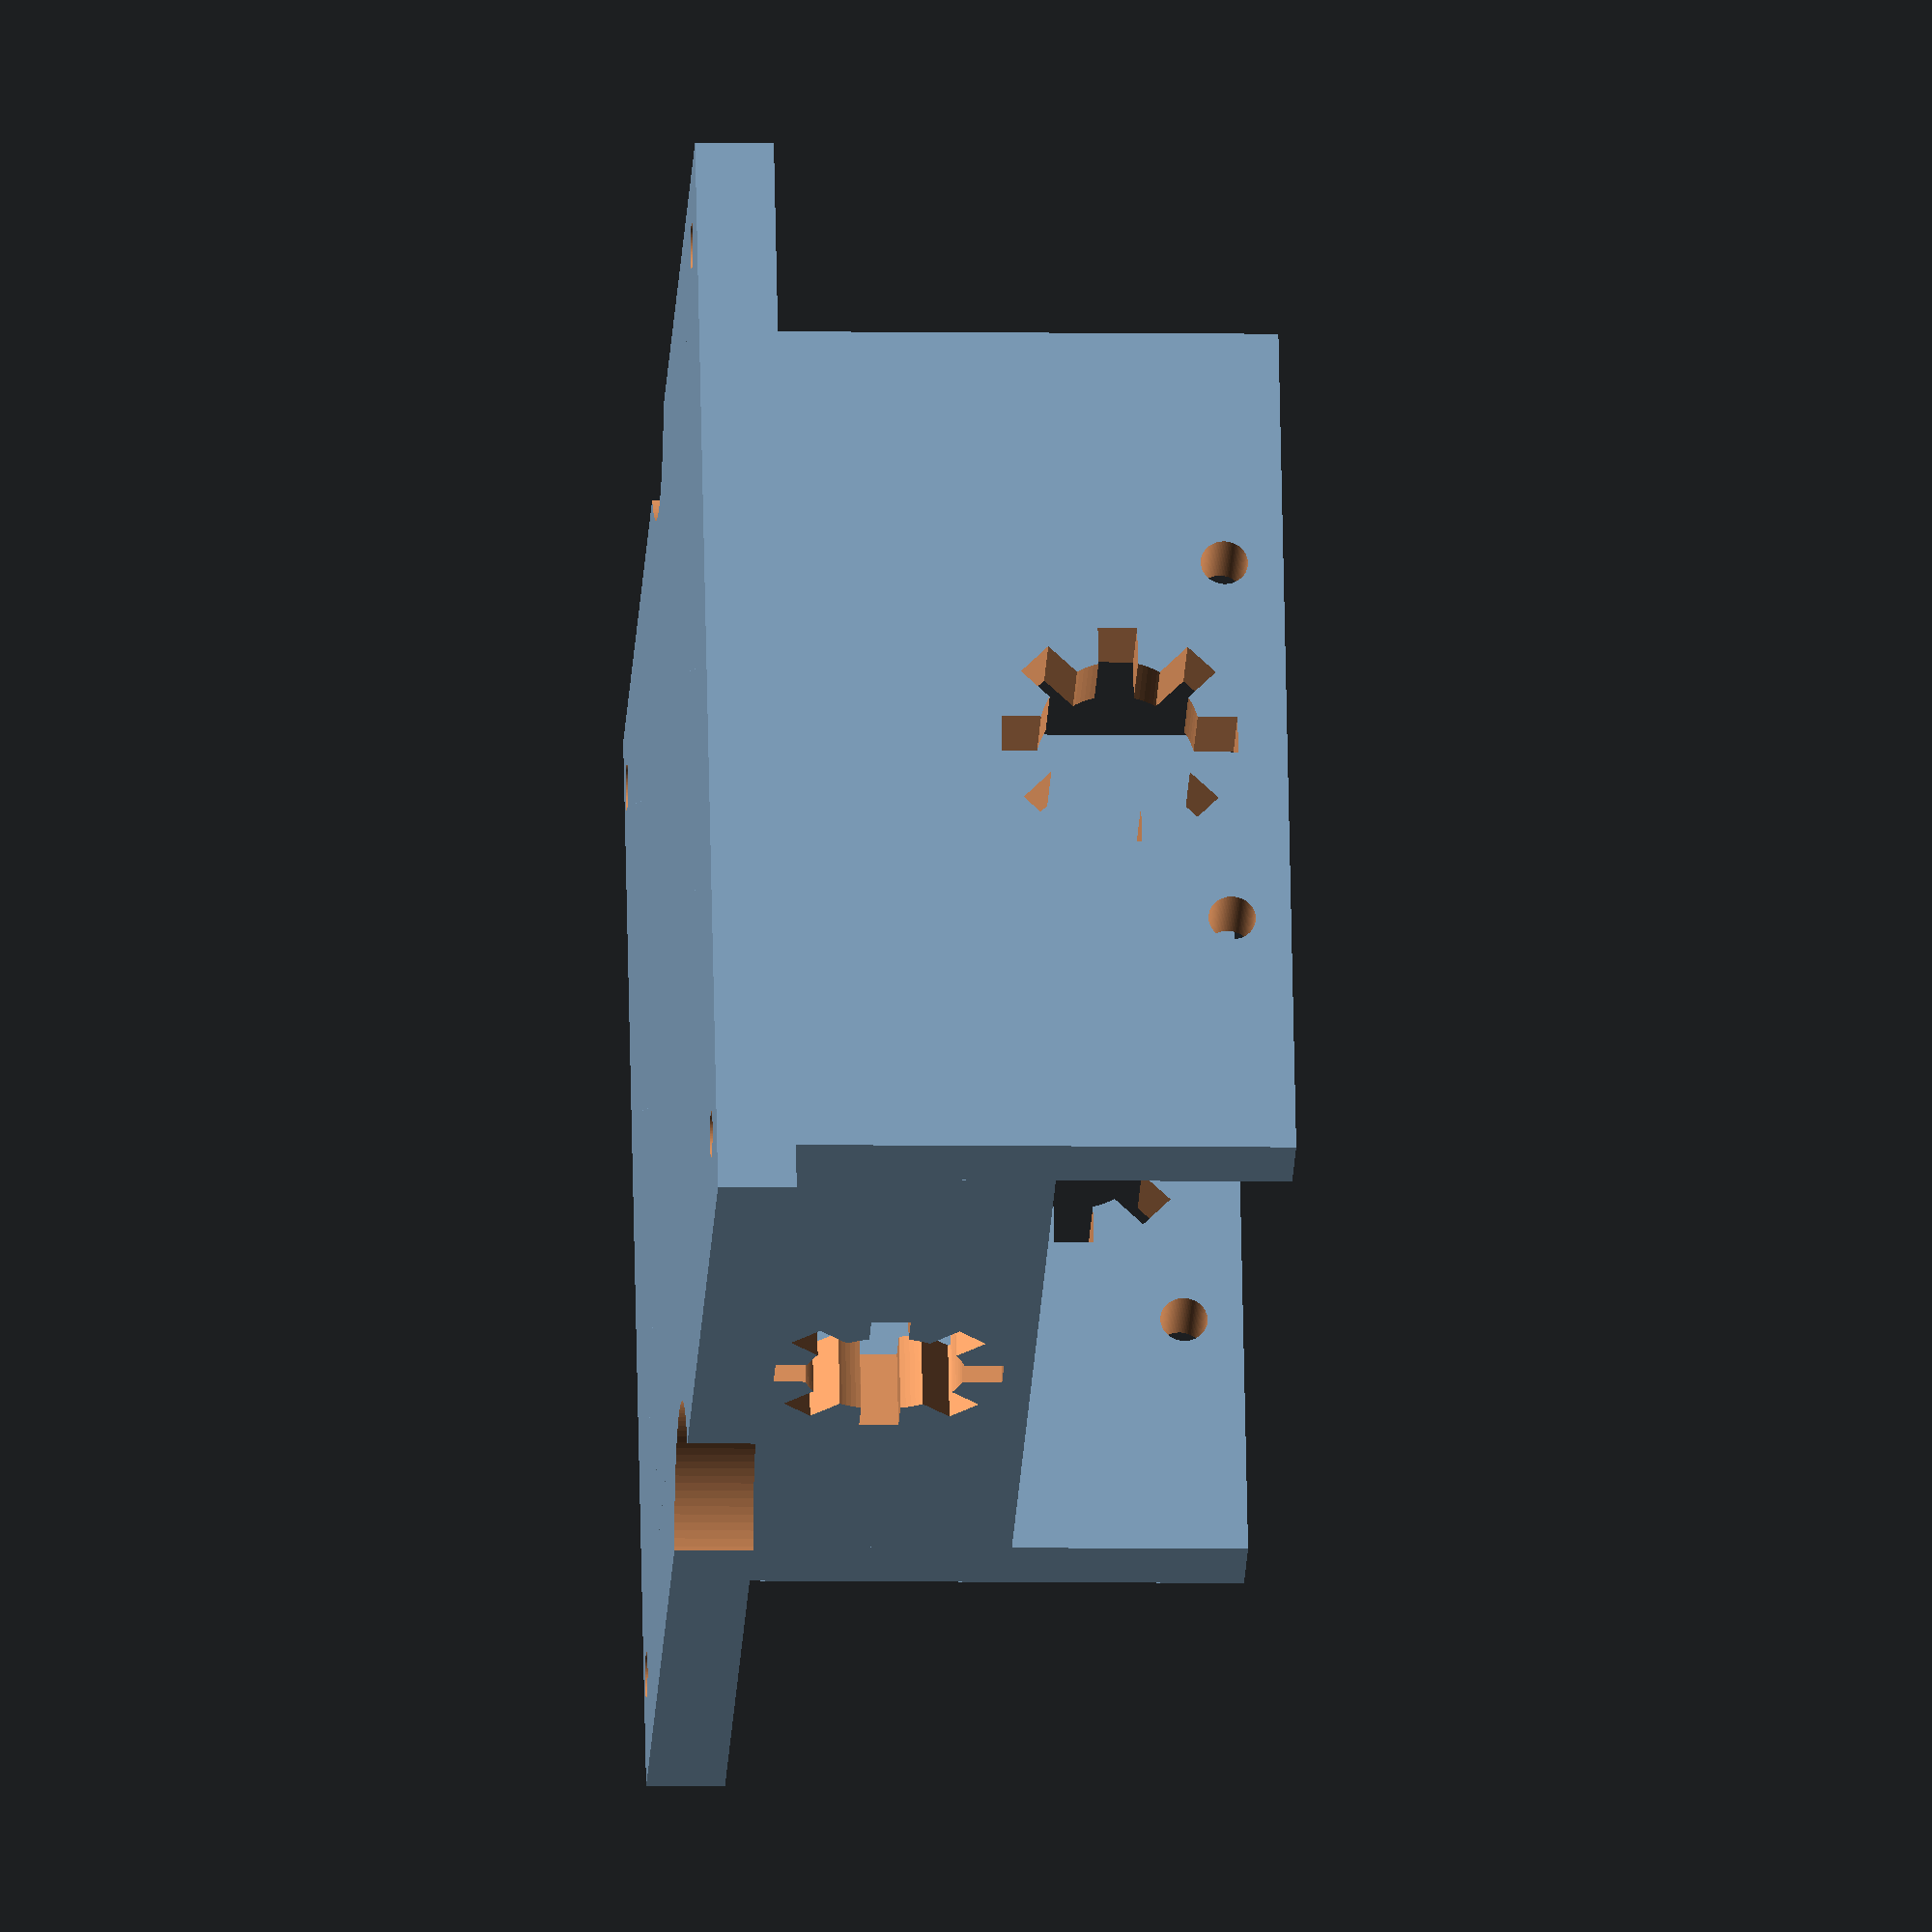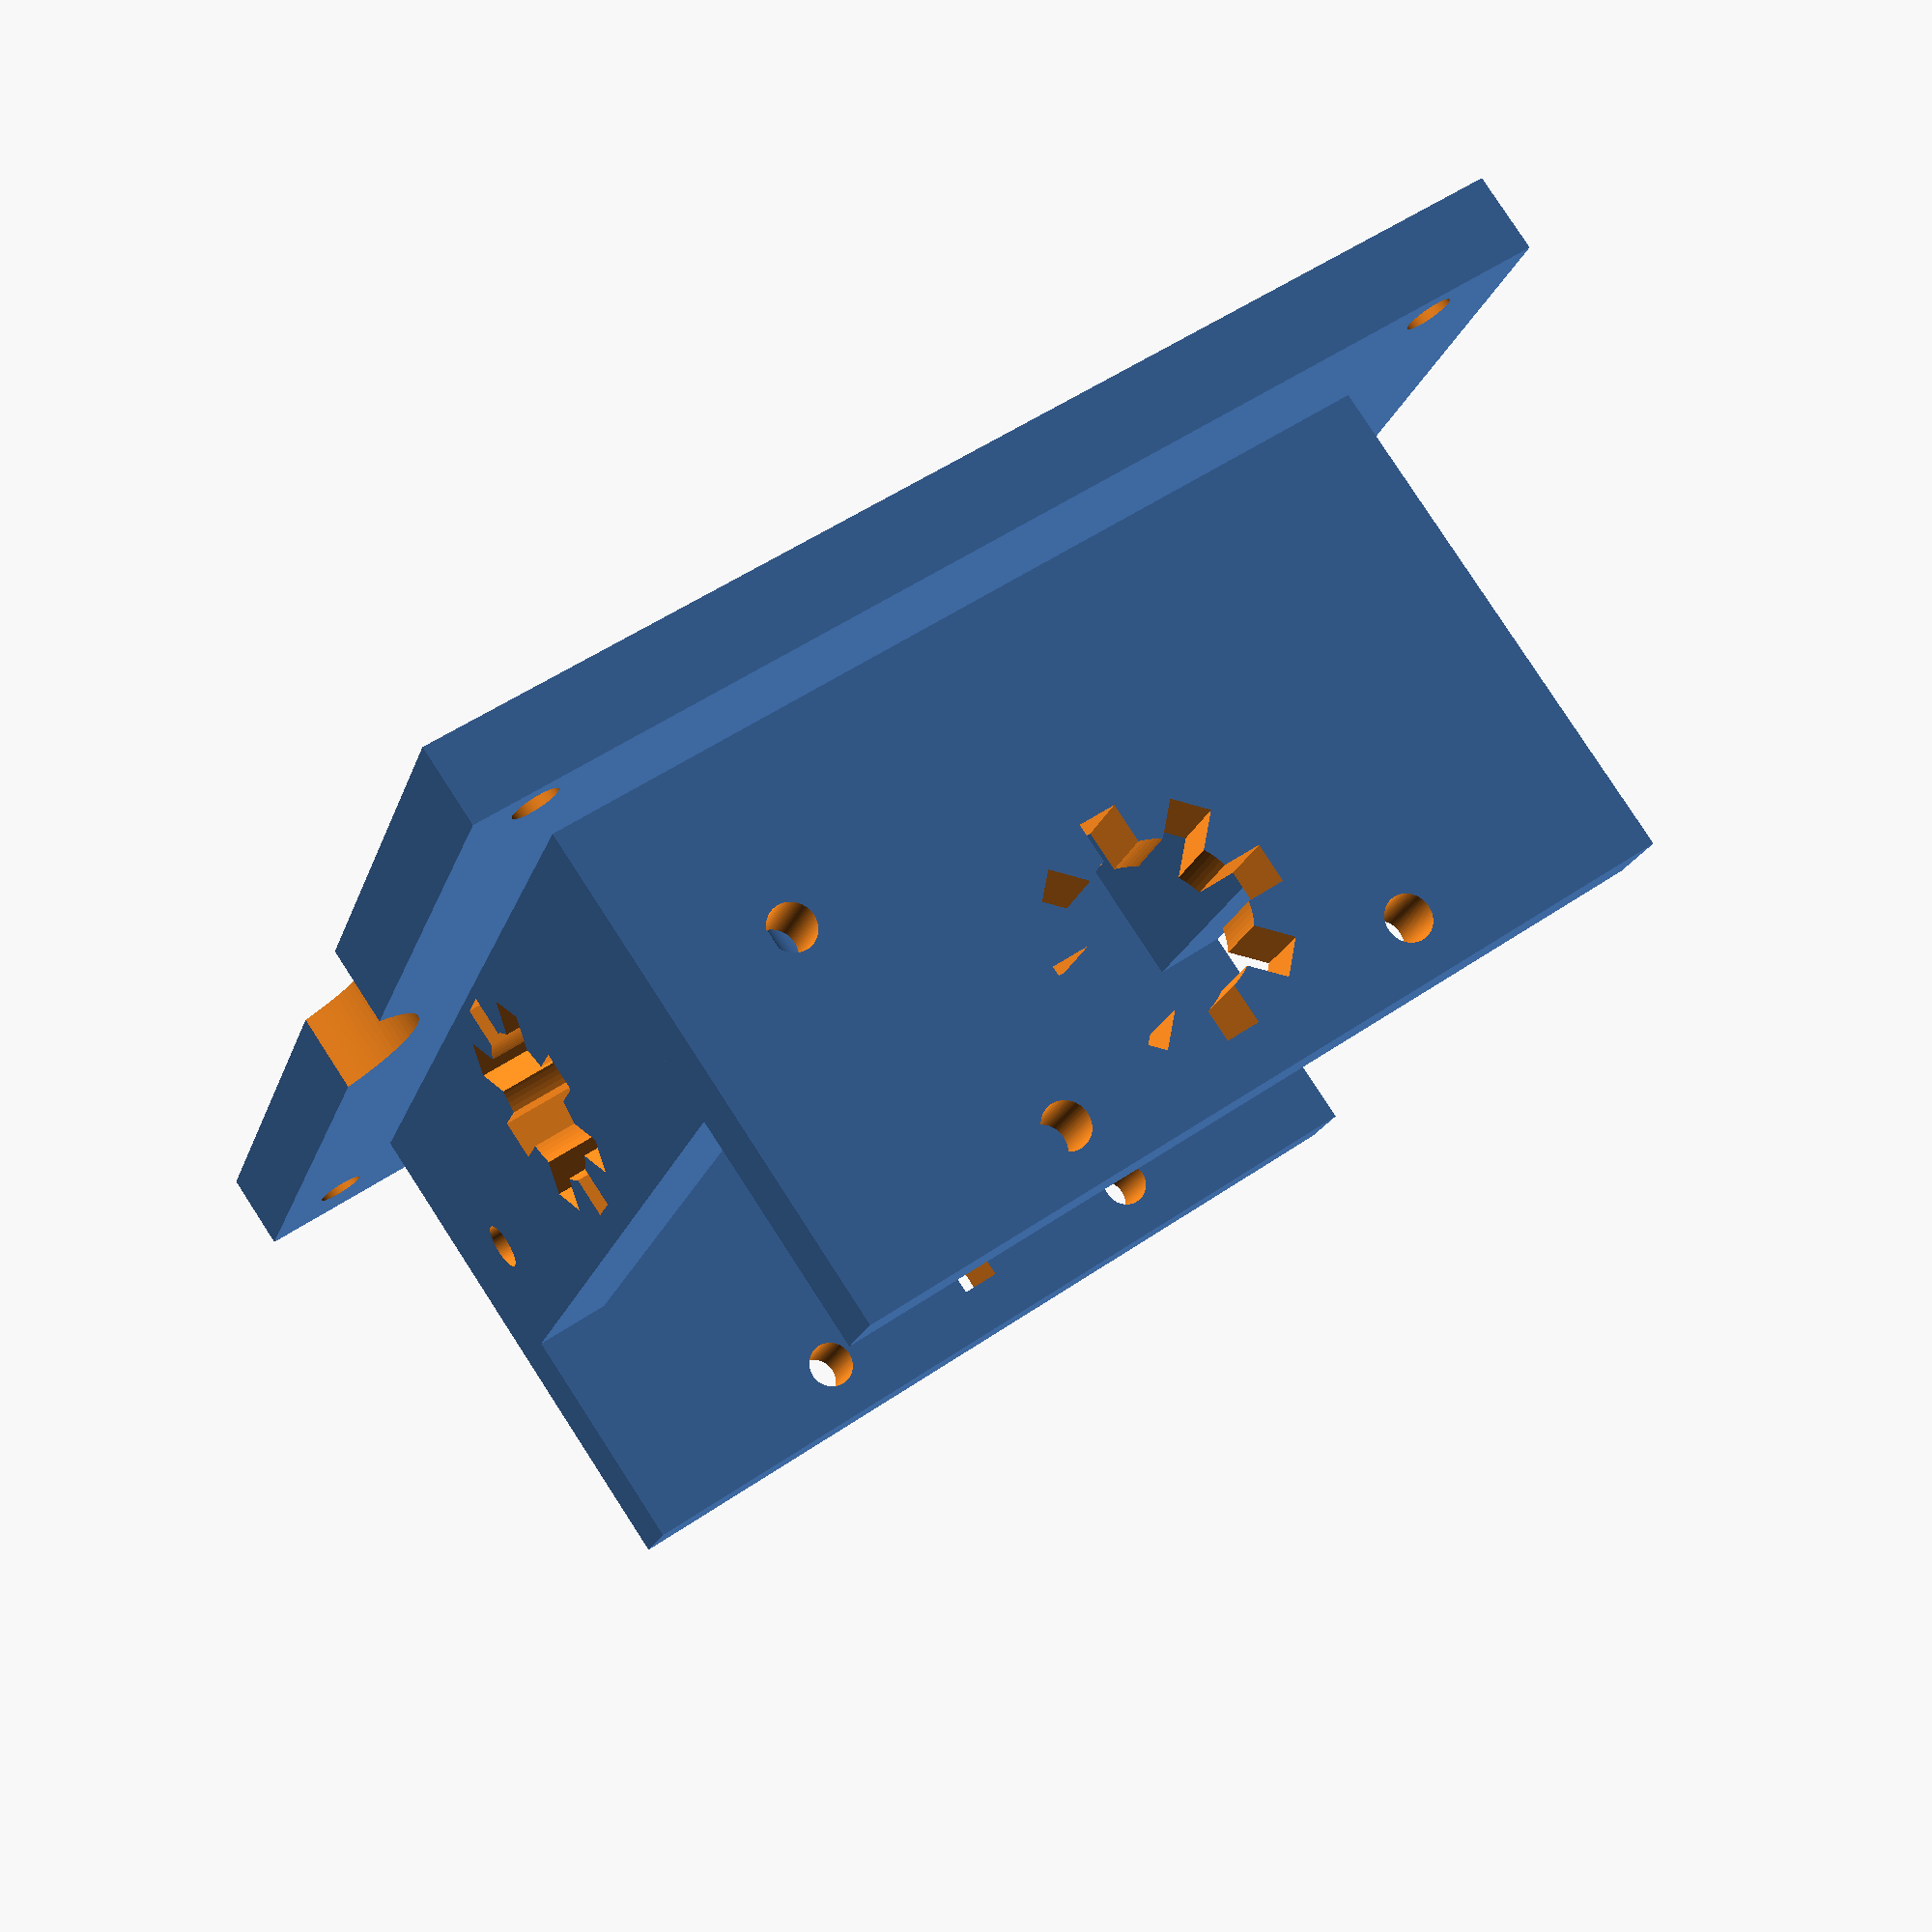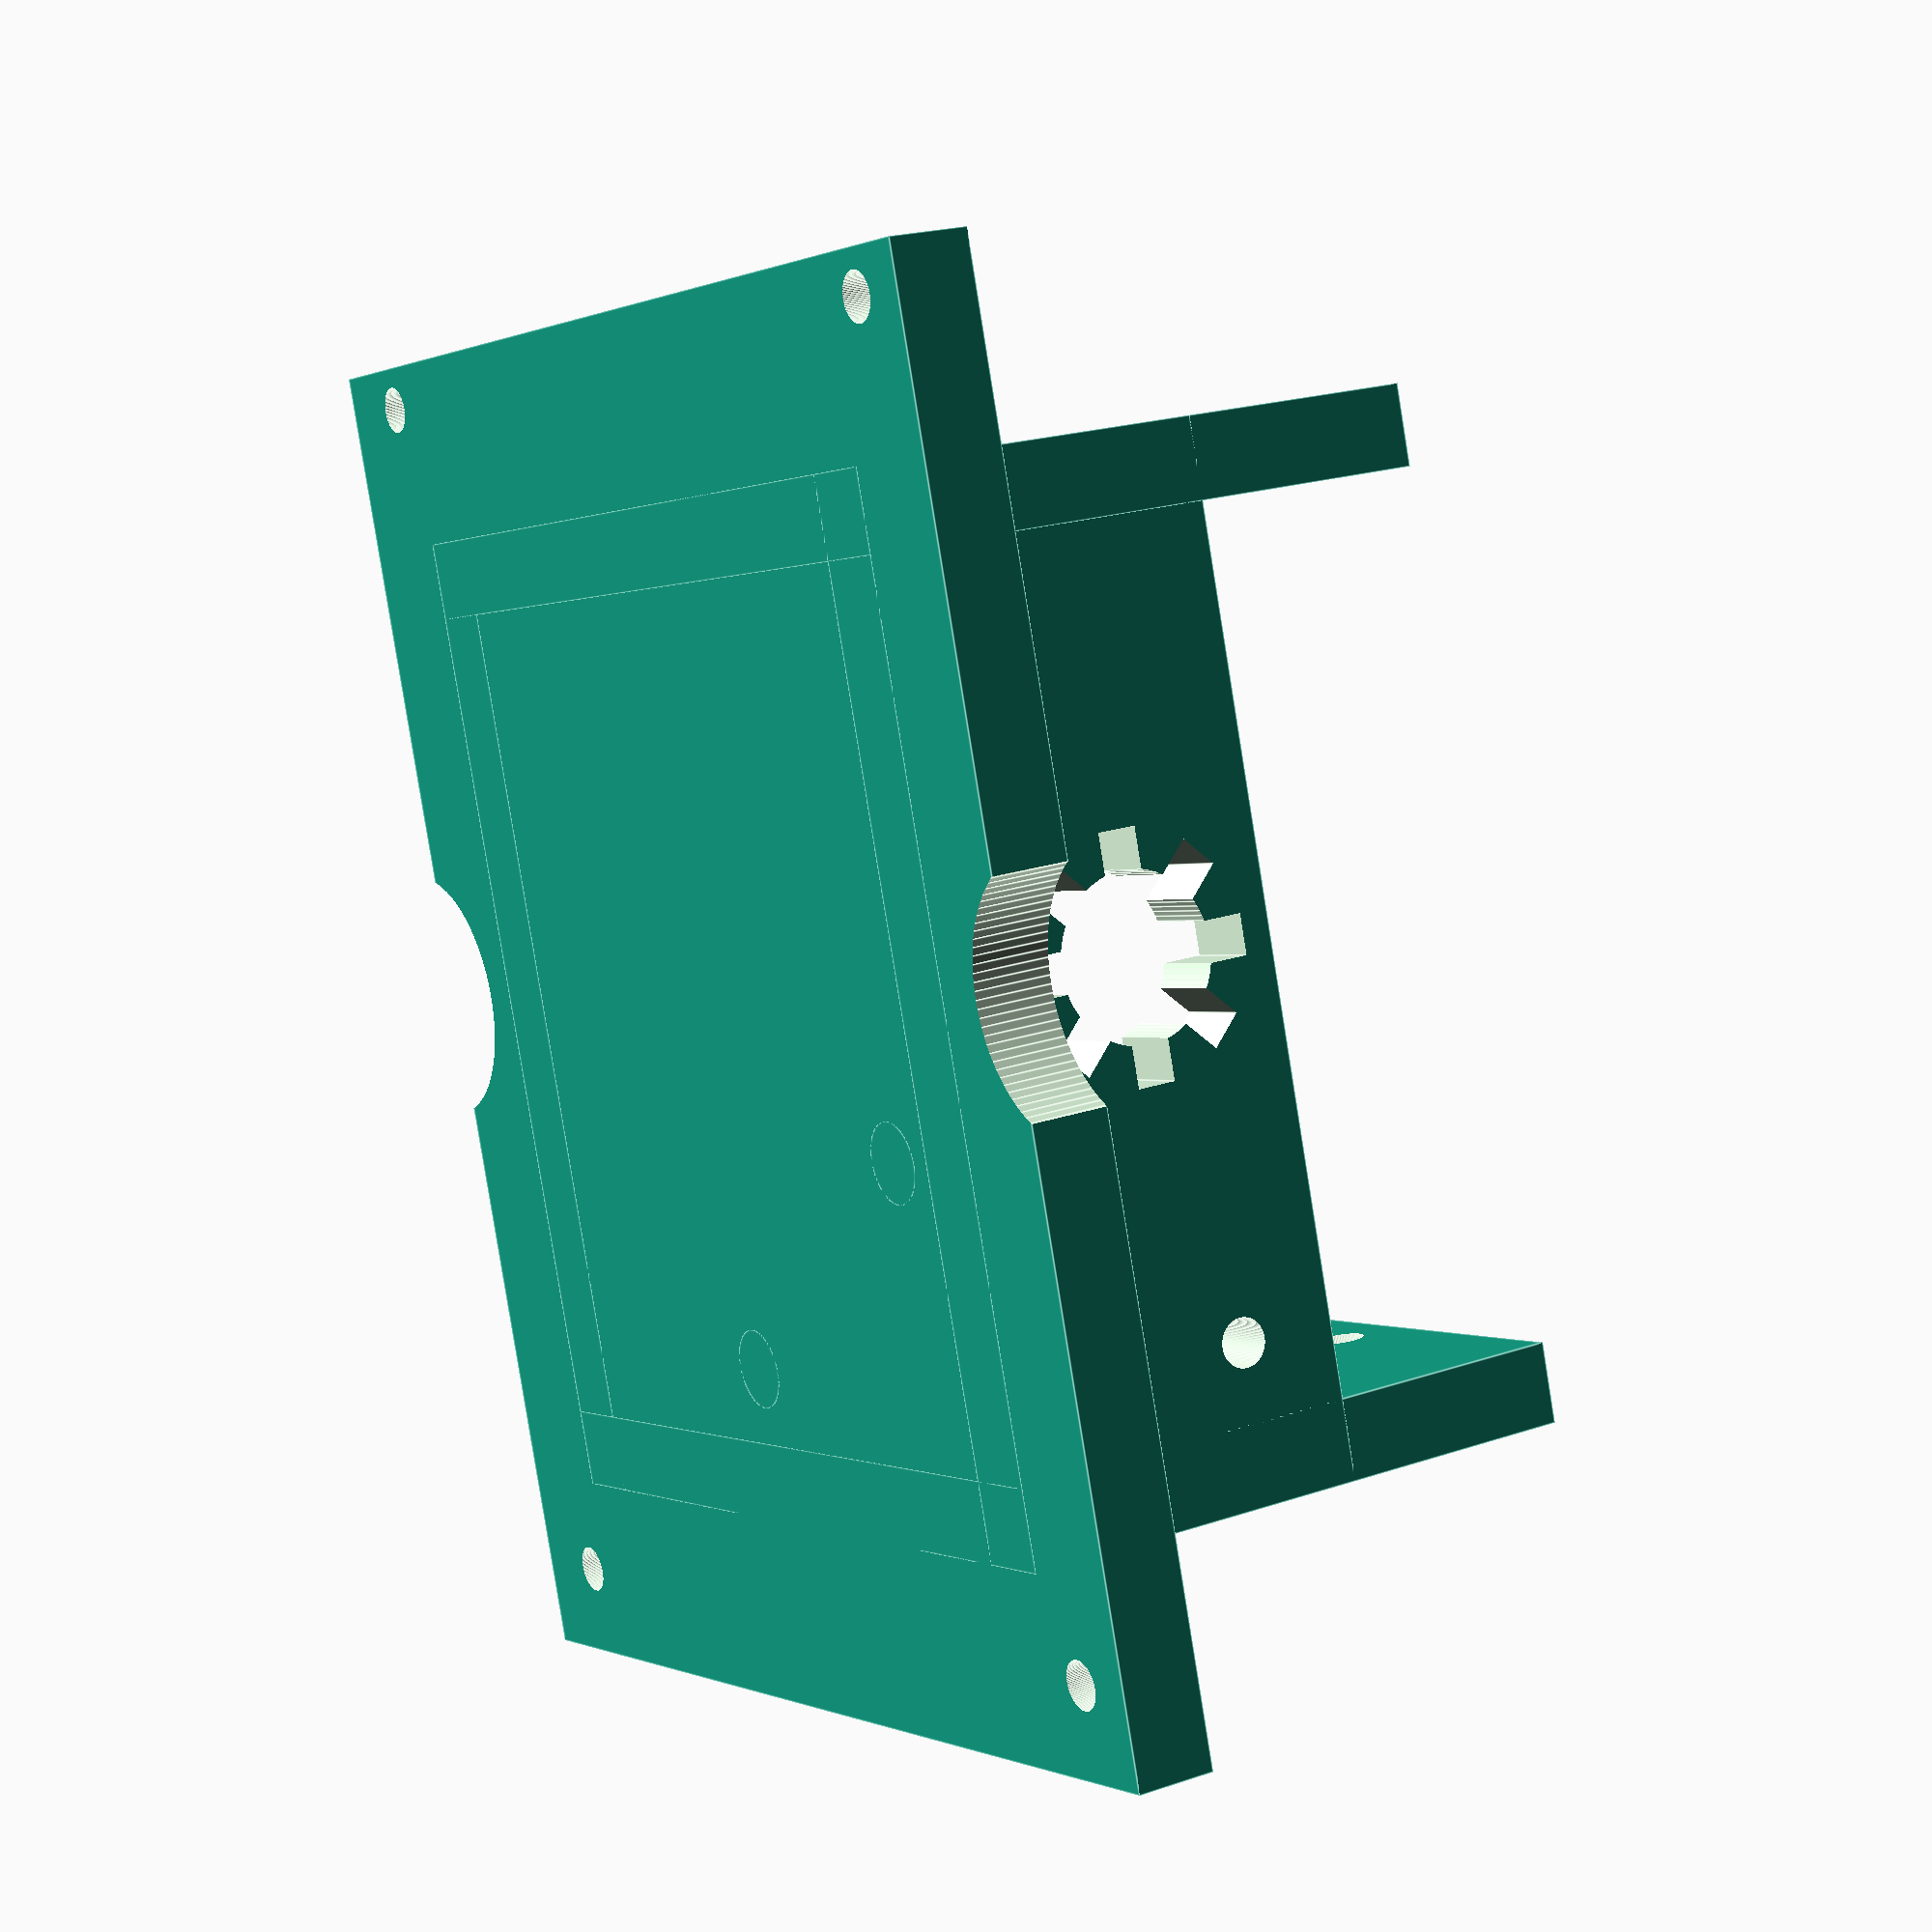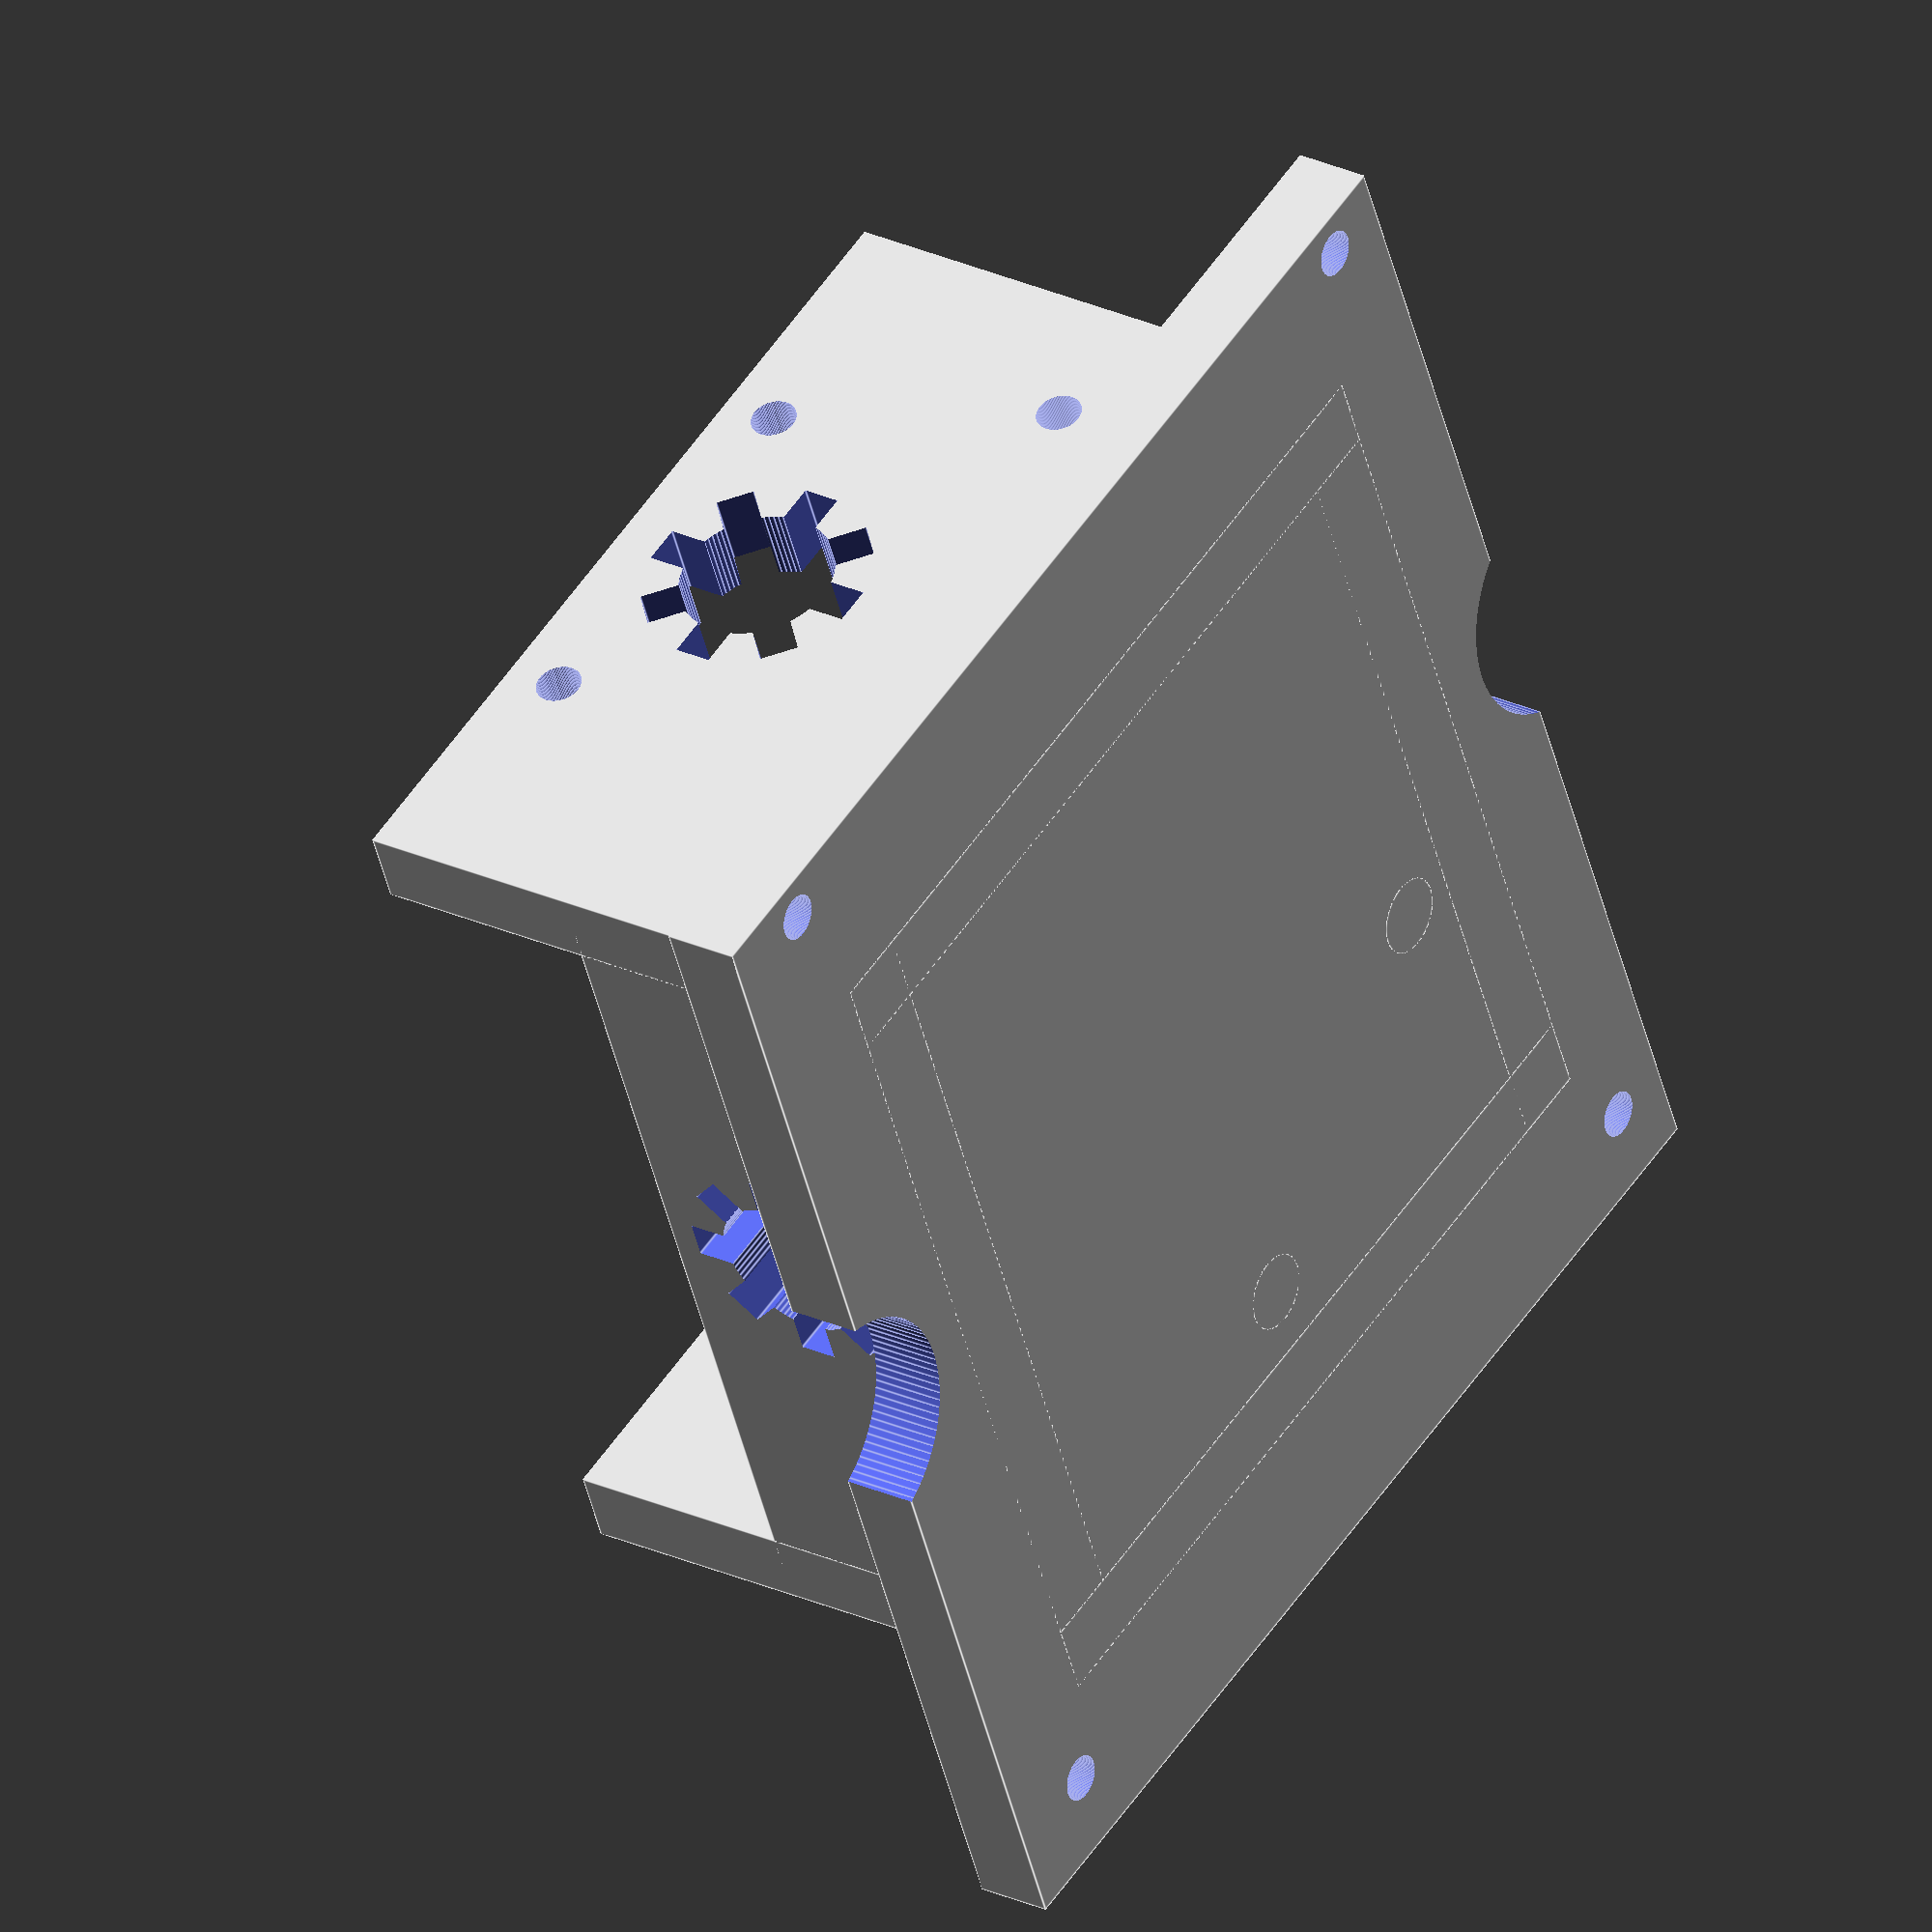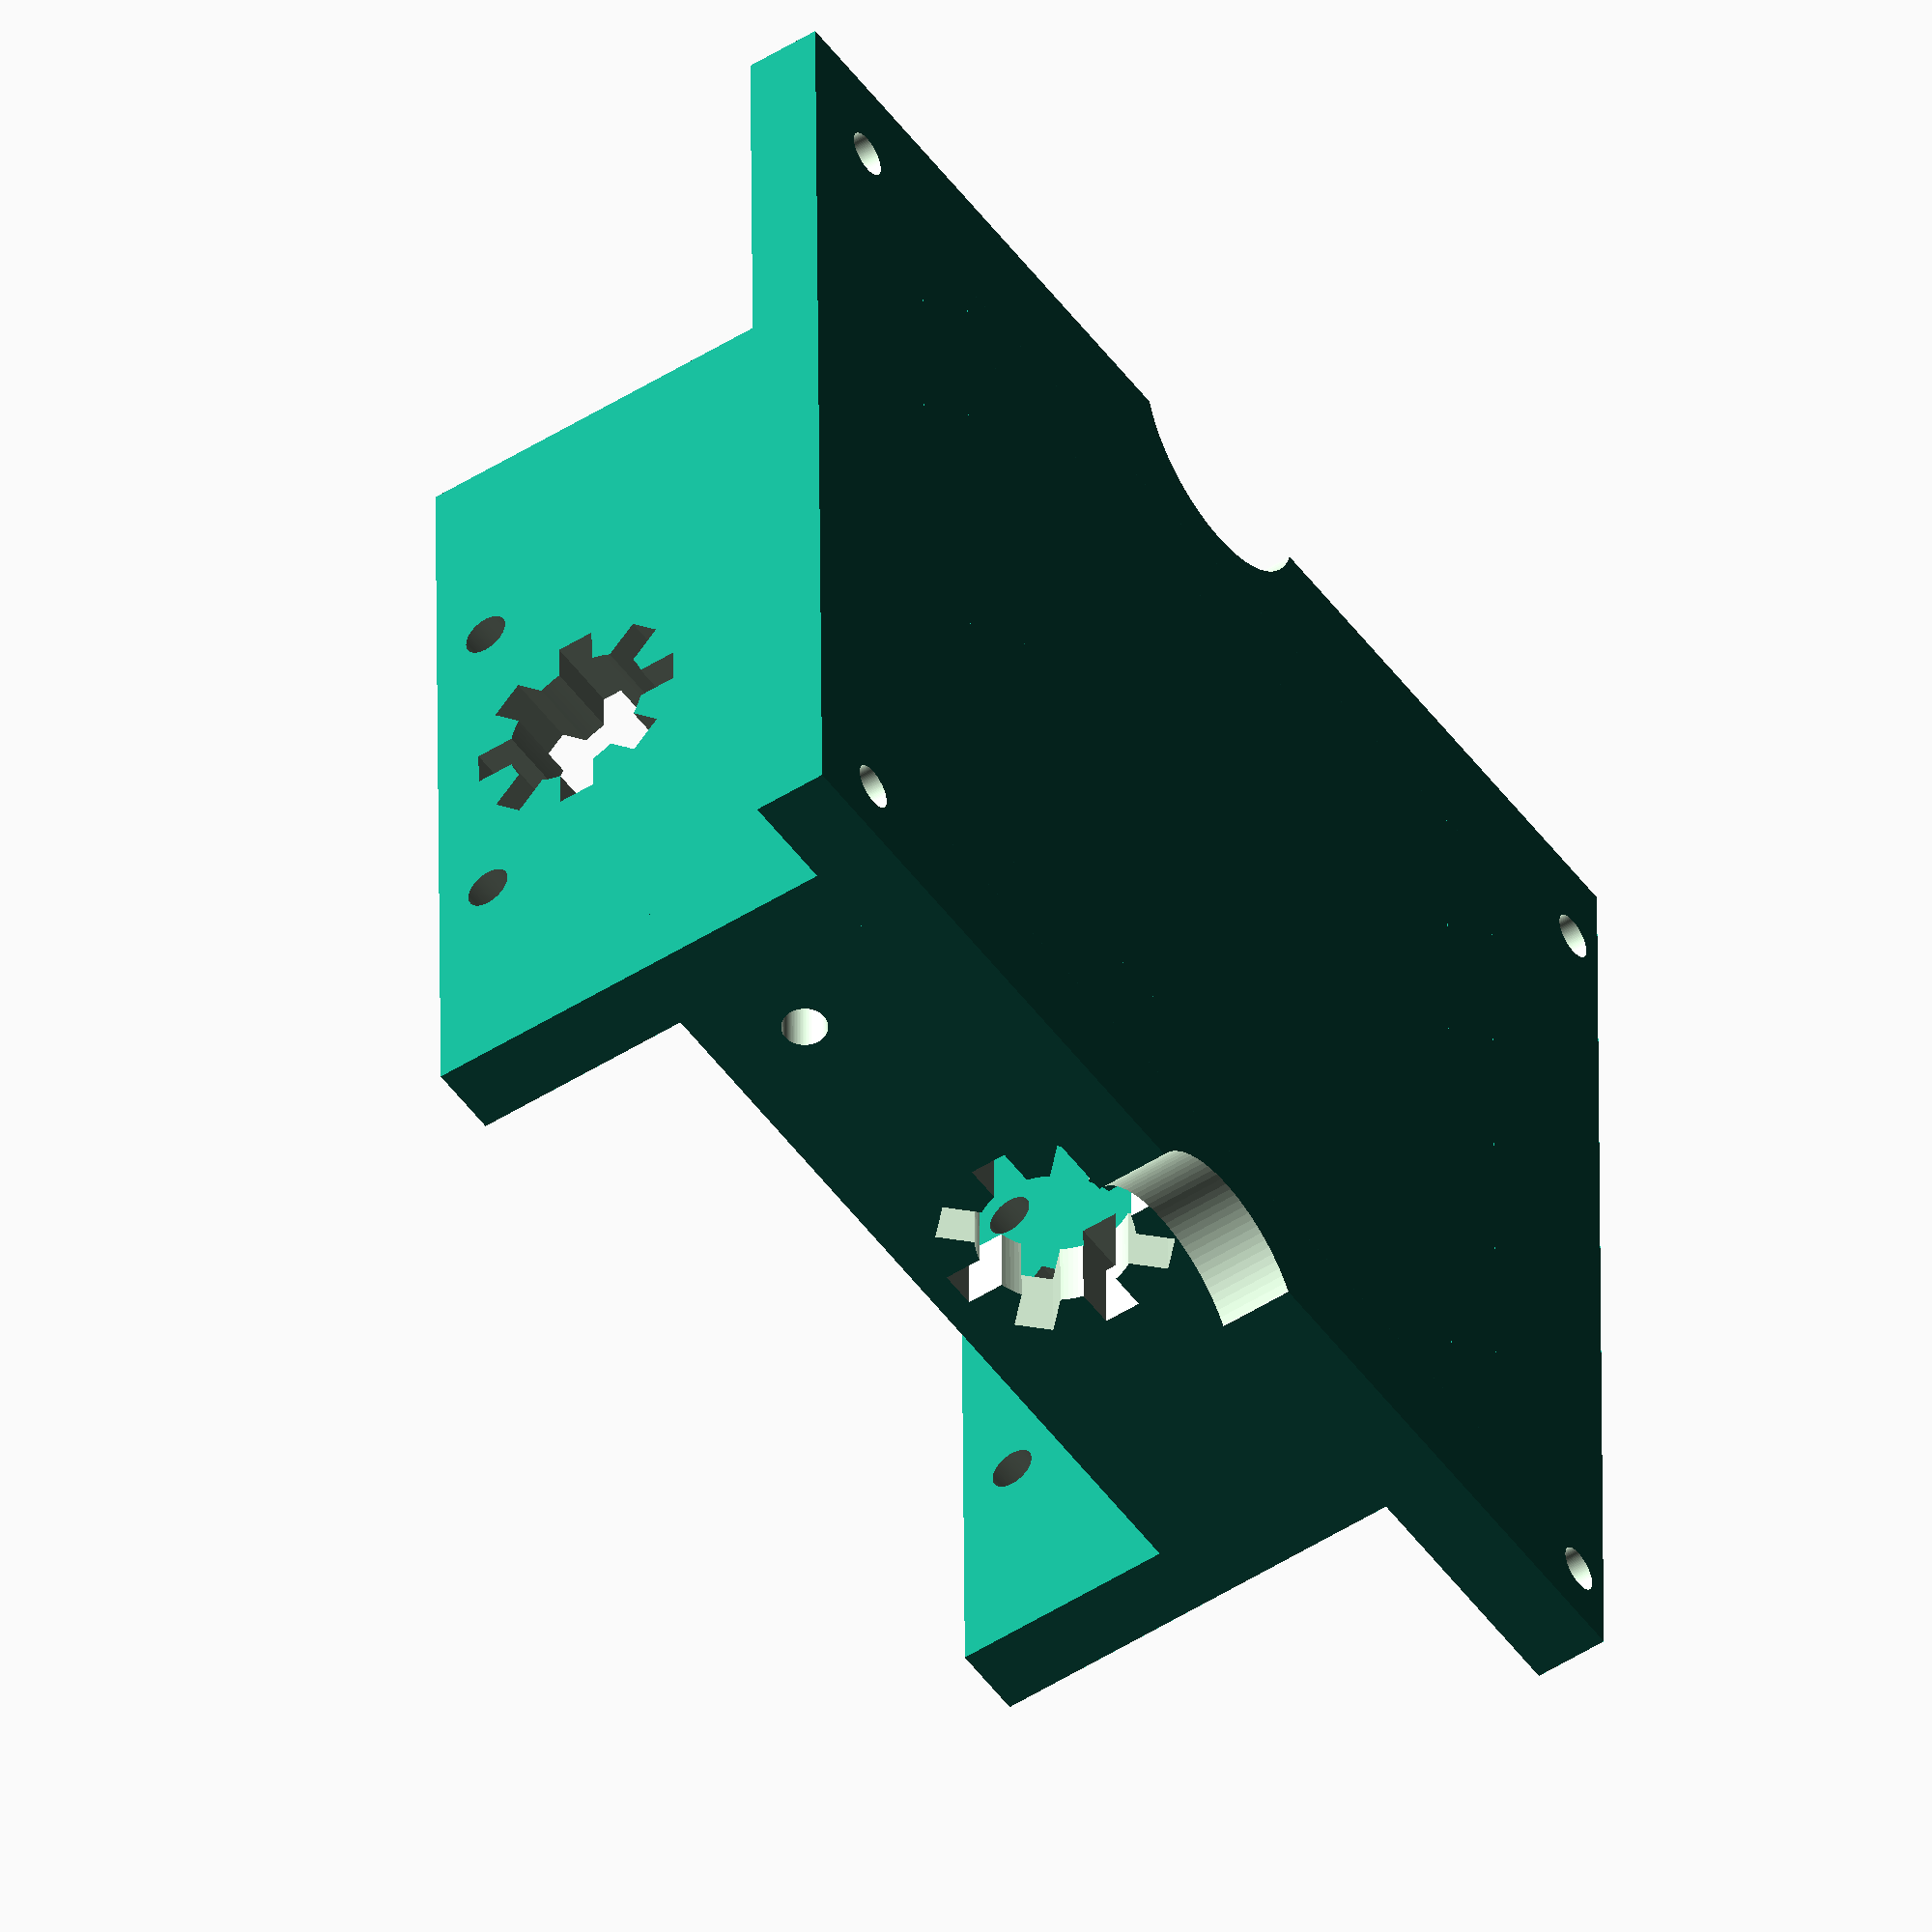
<openscad>
breedte = 22.7;
hele_breedte = 32.5;
diepte = 27;
dikte_rand = 2.5;
marge = 0.2;


motor_breedte = hele_breedte+marge*2;
motor_lengte = diepte+marge*2;

breedte_ruimte_tussen_2_motoren = 2;
lengte_ruimte_tussen_2_motoren = 2;


difference(){
	union(){
        
        translate([-motor_breedte/2,-motor_lengte-motor_lengte/2-lengte_ruimte_tussen_2_motoren,0]){
            cube([
            motor_breedte*2+breedte_ruimte_tussen_2_motoren*2
            ,motor_lengte*2+lengte_ruimte_tussen_2_motoren*2
            ,4], center=false);
        }       


        translate([-motor_breedte/2+9.5,-motor_lengte-motor_lengte/2-lengte_ruimte_tussen_2_motoren+6,0]){
            cube([
            motor_breedte*2+breedte_ruimte_tussen_2_motoren*2-19
            ,4
            ,18], center=false);
        }       

        translate([-motor_breedte/2+9.5,-motor_lengte-motor_lengte/2-lengte_ruimte_tussen_2_motoren+motor_lengte*2+lengte_ruimte_tussen_2_motoren*2-4-7,0]){
            cube([
            motor_breedte*2+breedte_ruimte_tussen_2_motoren*2-19
            ,4
            ,18], center=false);
        }       


        translate([-motor_breedte/2+9.5,-motor_lengte-motor_lengte/2-lengte_ruimte_tussen_2_motoren+6,0]){
            cube([
            4
            ,motor_breedte*2+breedte_ruimte_tussen_2_motoren*2-24
            ,30], center=false);
        }       

        translate([-motor_breedte/2+30+motor_breedte*2+breedte_ruimte_tussen_2_motoren*2-30-4-9.5,-motor_lengte-motor_lengte/2-lengte_ruimte_tussen_2_motoren+6,0]){
            cube([
            4
            ,motor_breedte*2+breedte_ruimte_tussen_2_motoren*2-24
            ,30], center=false);
        }       


        // pal voor veer
        translate([36,-13,0]){
            rotate([0,0,0]){
                cylinder(h=10, r=2, $fn=100, center=false);
            }
        }   
        translate([25,-30,0]){
            rotate([0,0,0]){
                cylinder(h=8, r=2, $fn=100, center=false);
            }
        }   


	}
	union() {

        // gat voor veer
        translate([36,-13,13]){
            rotate([90,0,0]){
                cylinder(h=100, r=1.2, $fn=100, center=false);
            }
        }   
        translate([-25,-30,13]){
            rotate([0,90,0]){
                cylinder(h=40, r=1.2, $fn=100, center=false);
            }
        }   

        // schroefgaten voor geleider
        translate([-20,5-1.2-8,27]){
            rotate([0,90,0]){
                cylinder(h=100, r=1.2, $fn=100, center=false);
            }
        }           
        translate([-20,-31-1.2+8,27]){
            rotate([0,90,0]){
                cylinder(h=100, r=1.2, $fn=100, center=false);
            }
        }       

        // ruimte voor assen
        translate([(hele_breedte+breedte_ruimte_tussen_2_motoren)/2,diepte/2+4,-1]){
            rotate([0,0,0]){
                cylinder(h=20, r=6.5, $fn=100, center=false);
            }
        }        
        translate([(hele_breedte+breedte_ruimte_tussen_2_motoren)/2,-diepte-lengte_ruimte_tussen_2_motoren-diepte/2-4,-1]){
            rotate([0,0,0]){
                cylinder(h=20, r=6.5, $fn=100, center=false);
            }
        }            



        // schroefgaten
        translate([hele_breedte+hele_breedte/2+breedte_ruimte_tussen_2_motoren-2,diepte/2-3,-1]){
            rotate([0,0,0]){
                cylinder(h=7, r=1.2, $fn=100, center=false);
            }
        }           
        translate([hele_breedte+hele_breedte/2+breedte_ruimte_tussen_2_motoren-lengte_ruimte_tussen_2_motoren,-diepte-2-diepte/2+3,-1]){
            rotate([0,0,0]){
                cylinder(h=7, r=1.2, $fn=100, center=false);
            }
        }           

        translate([-hele_breedte/2+2,diepte/2-3,-1]){
            rotate([0,0,0]){
                cylinder(h=7, r=1.2, $fn=100, center=false);
            }
        }           
        translate([-hele_breedte/2+2,-diepte-2-diepte/2+3,-1]){
            rotate([0,0,0]){
                cylinder(h=7, r=1.2, $fn=100, center=false);
            }
        }       
    
        
        translate([-20.25,-19.5,28]){
            rotate([180,0,0]){      

                // as gaten voor schuif assen        
                translate([75/2,50,17.5]){
                    rotate([90,0,0]){
                        cylinder(h=200, r=4.1, $fn=100, center=false);
                    }
                }
                translate([-10,-10+5,6.5]){
                    rotate([0,90,0]){
                       cylinder(h=200, r=4.1, $fn=100, center=false);
                    }
                }        
               
    
                
                //lager kruizen
                translate([75/2,20,17.5]){
                    rotate([90,0,0]){
                        for (hoek =[0:45:360])
                        rotate([0,0,hoek]){
                            translate([-1,-6,-30]){
                                rotate([0,0,0]){
                                    cube([2,6,90], center=false);
                                }
                            }
                        }
                    }
                }
                
                translate([10,-10+5,6.5]){
                    rotate([0,90,0]){
                        for (hoek =[0:45:360])
                        rotate([0,0,hoek]){
                            translate([-1,-6,-30]){
                                rotate([0,0,0]){
                                    cube([2,6,150], center=false);
                                }
                            }
                        }
                    }
                }
            }
       }        
    
        

	}
}

</openscad>
<views>
elev=185.0 azim=20.8 roll=273.2 proj=o view=wireframe
elev=278.6 azim=107.4 roll=327.0 proj=p view=solid
elev=159.8 azim=287.4 roll=302.1 proj=p view=edges
elev=334.0 azim=112.7 roll=126.2 proj=o view=edges
elev=50.6 azim=0.6 roll=124.6 proj=o view=wireframe
</views>
